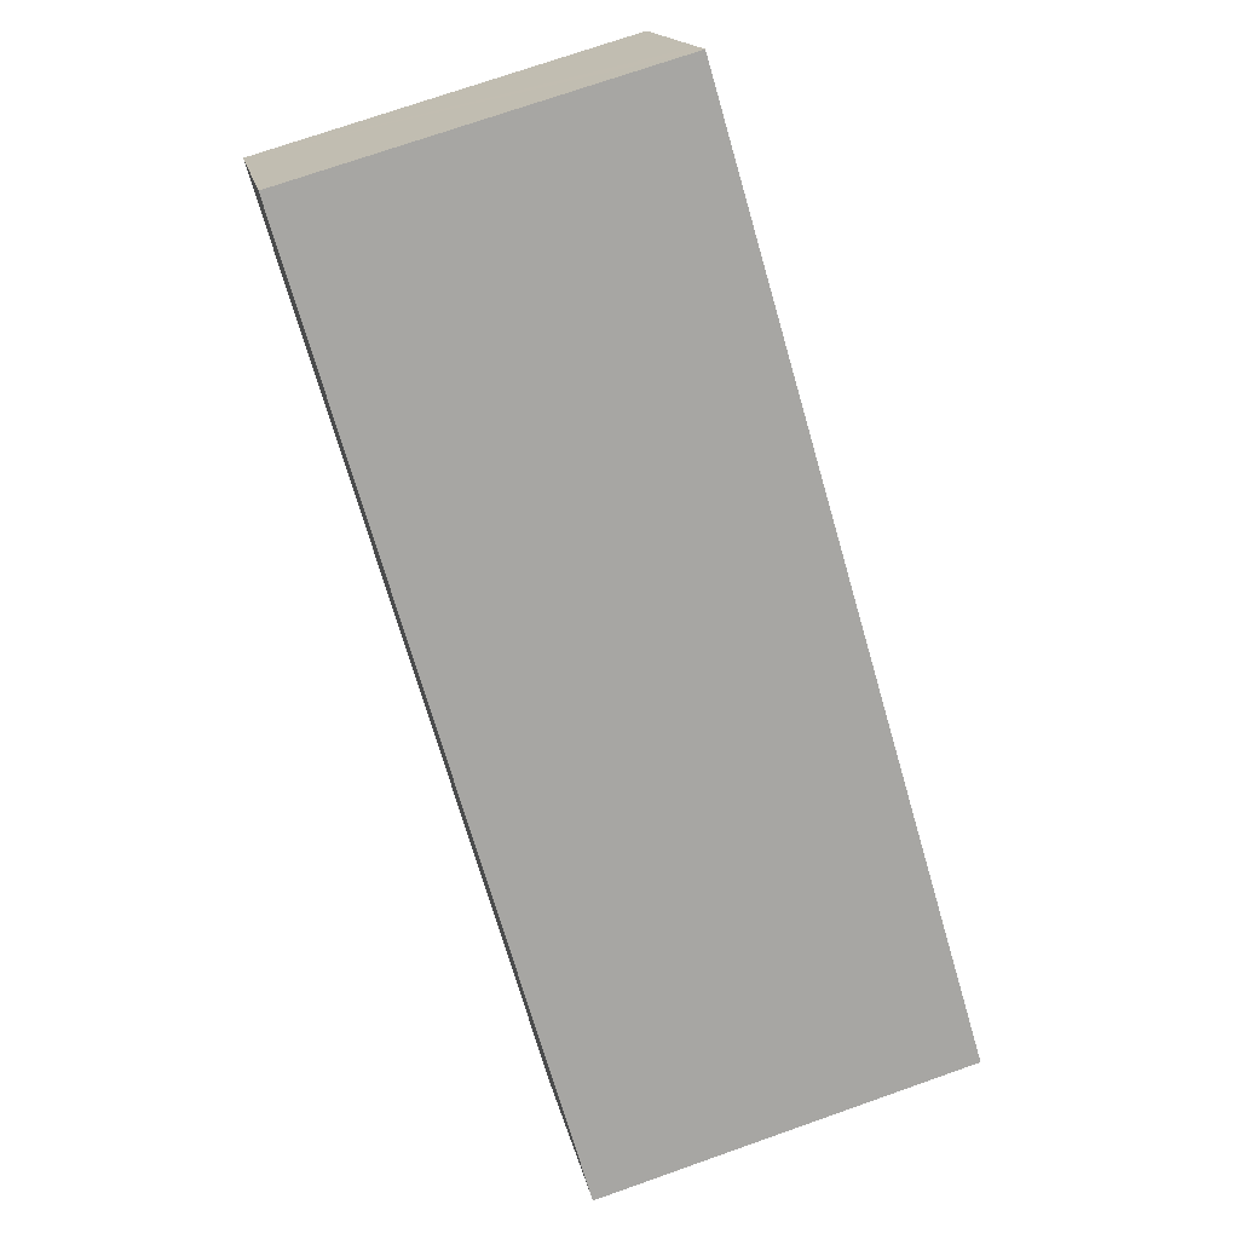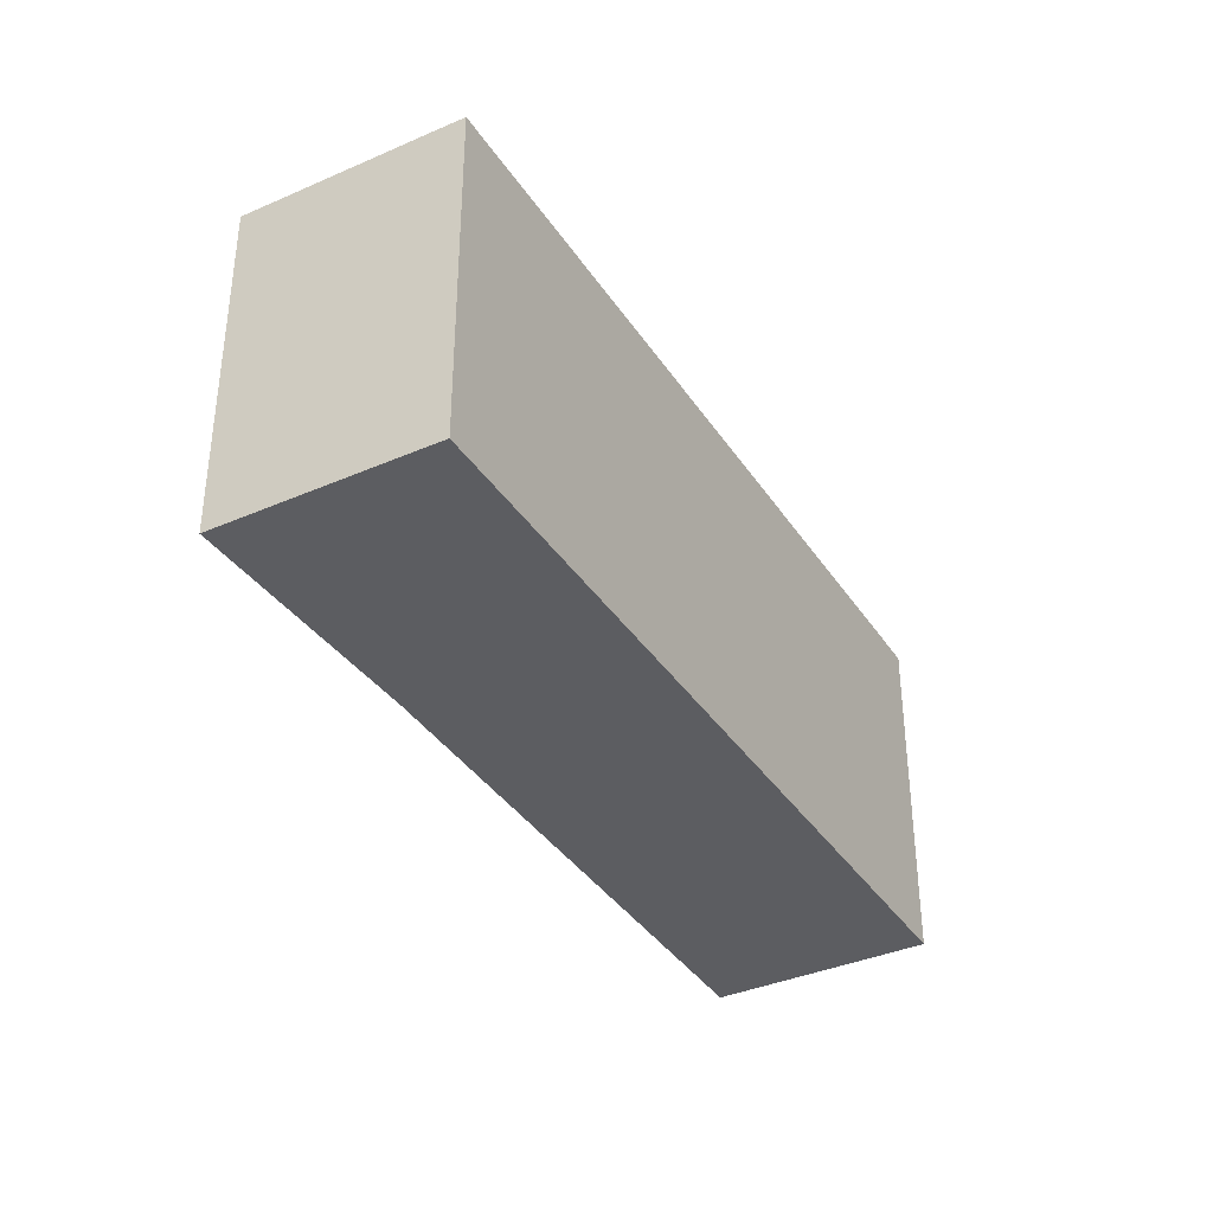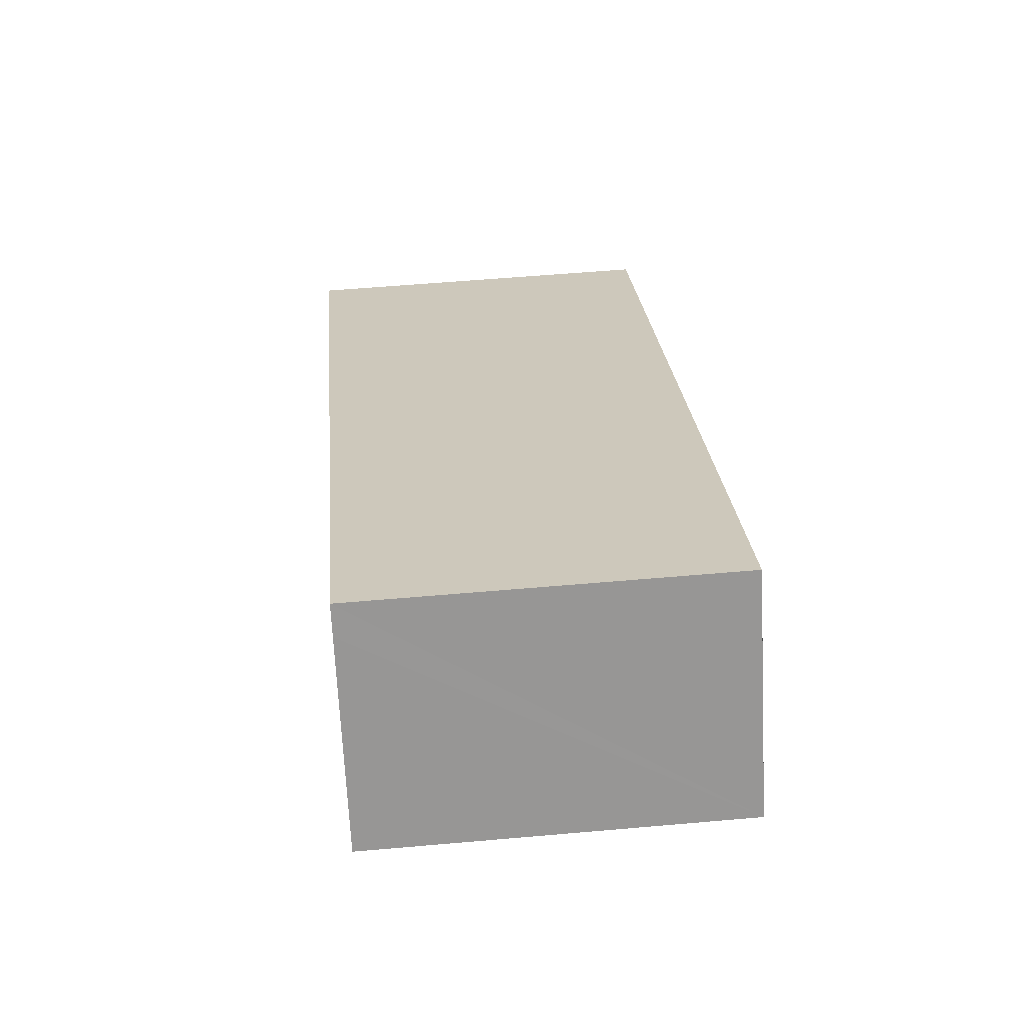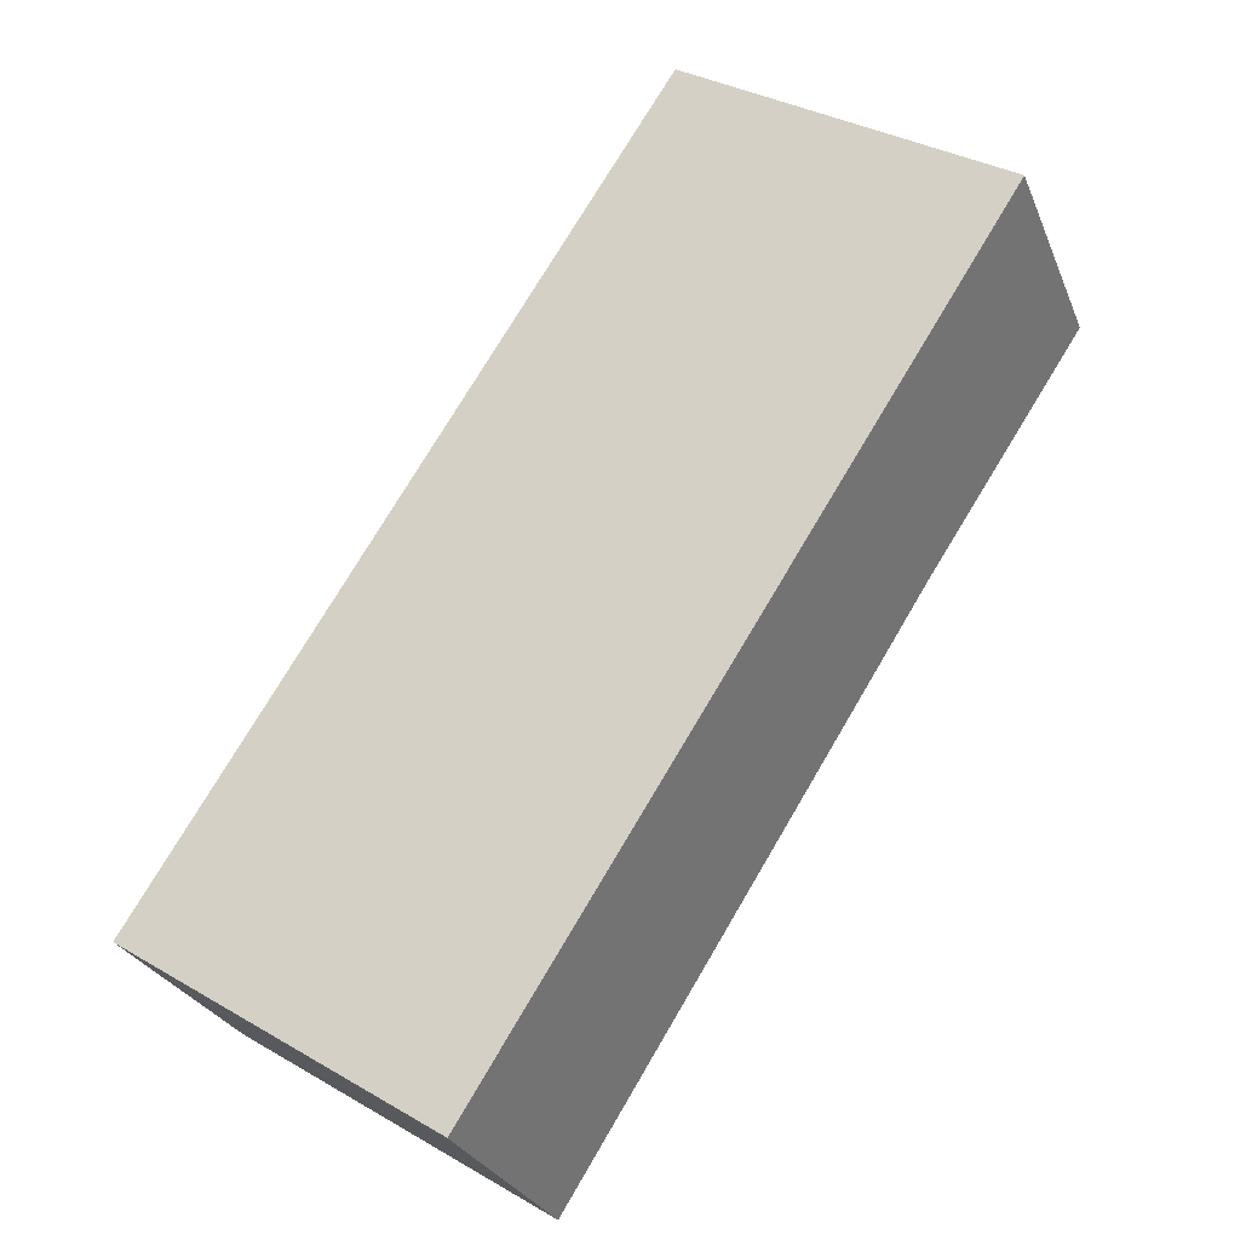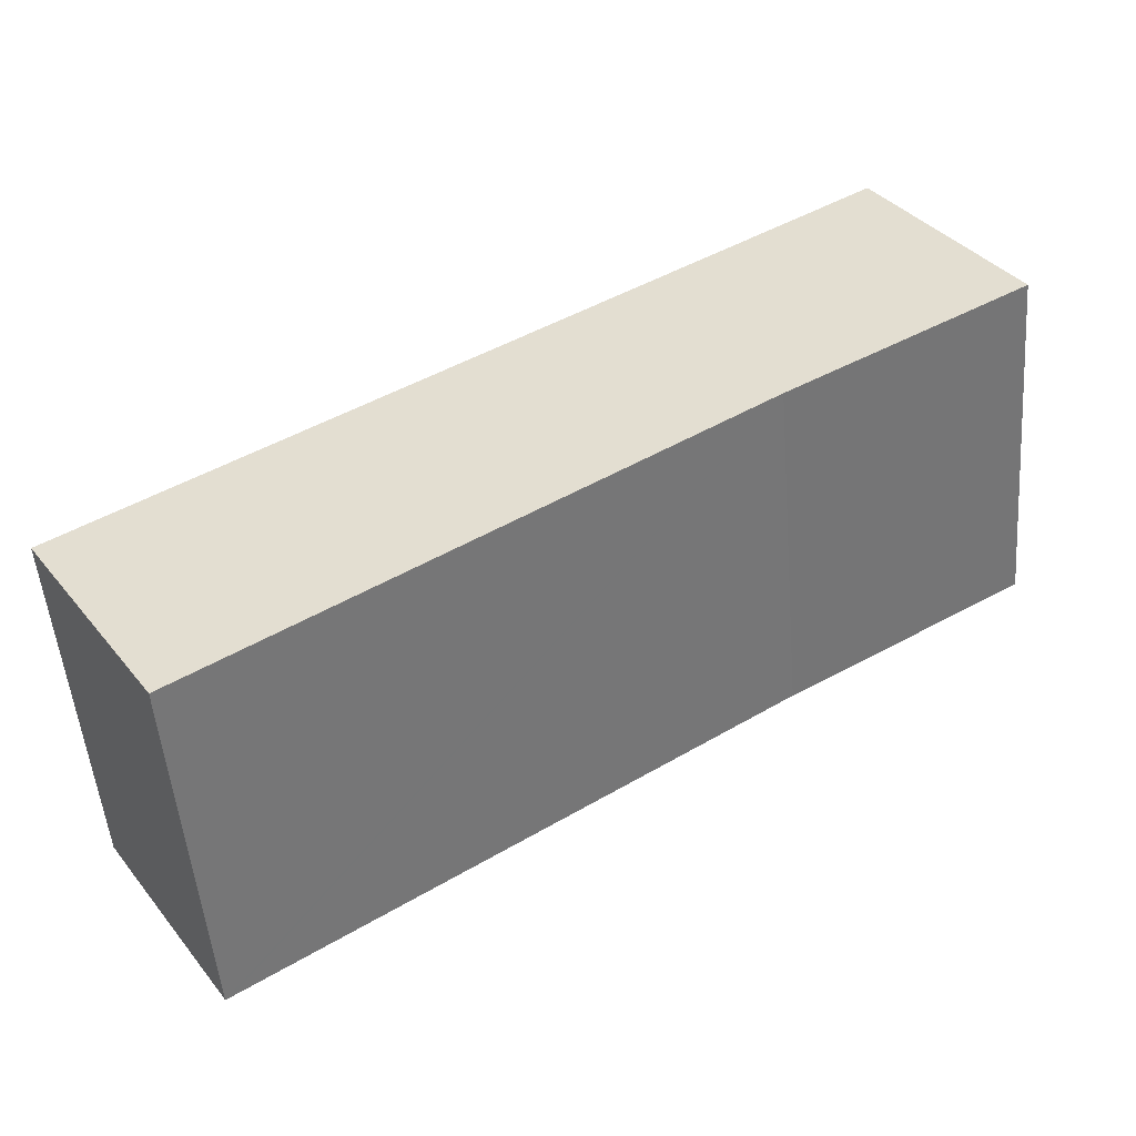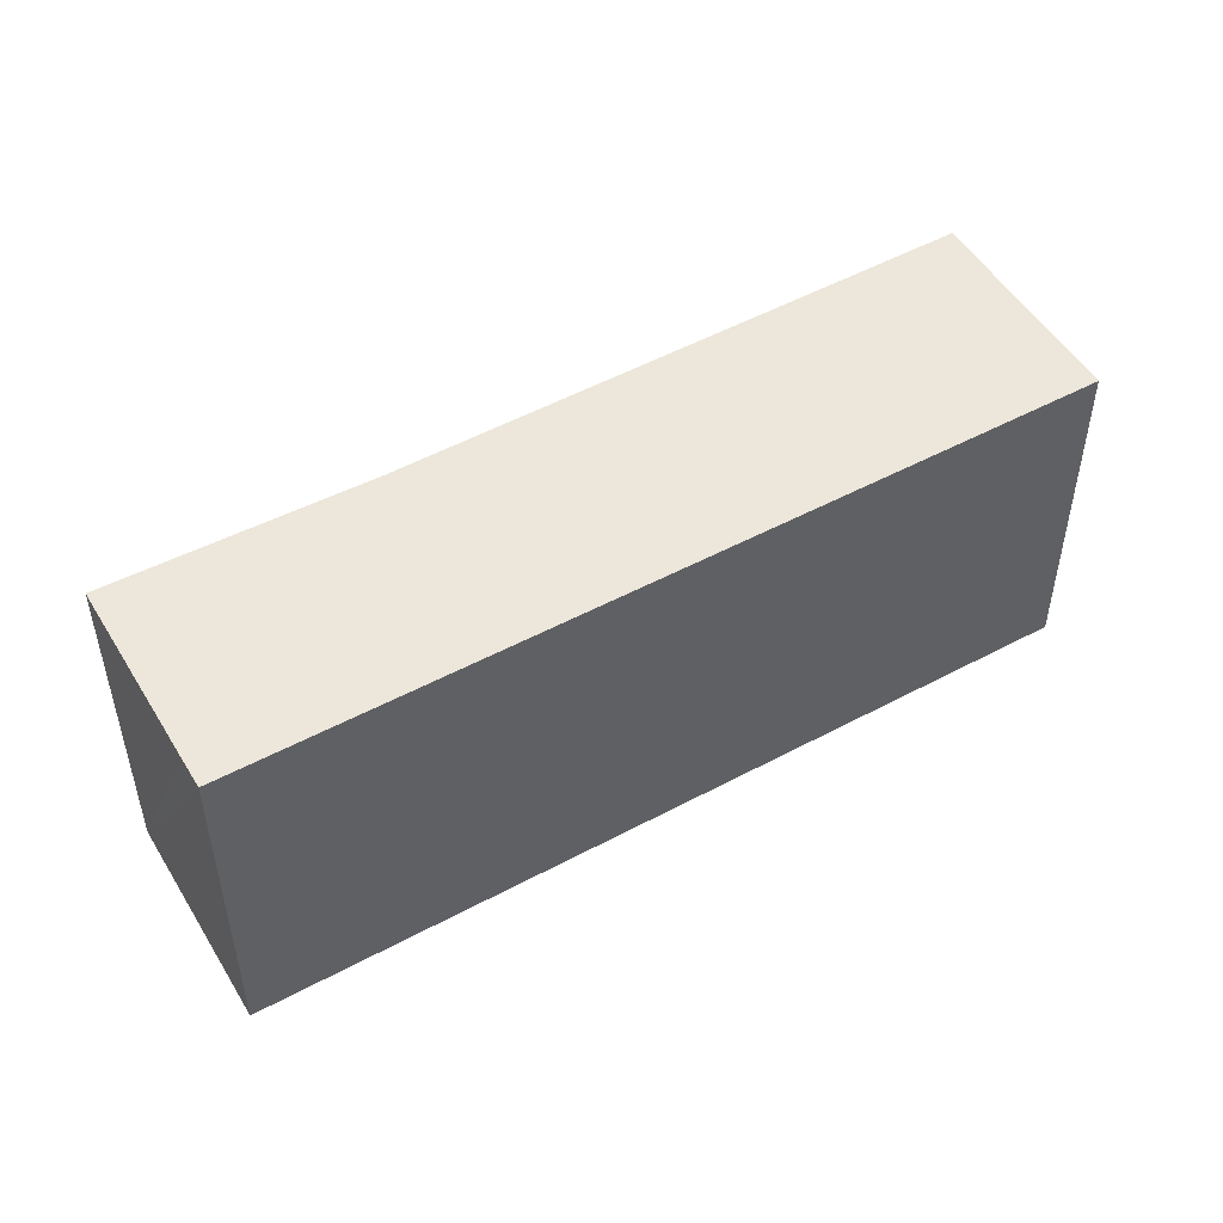
<metadata>
{"format":"obj","ext":"obj","renderer":"f3d","projection":"perspective","resolution":1024,"background":"white","views":[{"elev":73.9,"azim":70.7,"up":"+Z"},{"elev":-36.7,"azim":-27.1,"up":"+Y"},{"elev":55.9,"azim":-95.3,"up":"+Z"},{"elev":34.6,"azim":127.7,"up":"+Z"},{"elev":-51.4,"azim":-175.4,"up":"+Z"},{"elev":50.3,"azim":3.1,"up":"+Y"}]}
</metadata>
<code>
v  3.212 10.17 4.874
v  6.721 10.17 -4.237
v  0 10.17 6.229e-16
v  3.688 10.17 5.589
v  25.12 10.17 -8.658
v  21.37 10.17 -14.18
v  21.42 10.17 -14.21
v  21.74 10.17 -13.87
v  21.49 10.17 -14.26
v  24.38 10.17 -9.812
v  21.49 8.734e-16 -14.26
v  21.37 8.683e-16 -14.18
v  6.721 2.594e-16 -4.237
v  21.42 8.702e-16 -14.21
v  0 0 0
v  3.688 -3.422e-16 5.589
v  3.212 -2.984e-16 4.874
v  25.12 5.302e-16 -8.658
v  24.38 6.008e-16 -9.812
v  21.74 8.494e-16 -13.87
g defaultobject
f 1 2 3
f 2 1 4
f 2 4 5
f 2 5 6
f 6 5 7
f 7 5 8
f 7 8 9
f 8 5 10
f 11 7 9
f 7 11 6
f 6 11 2
f 2 11 12
f 2 12 13
f 12 11 14
f 13 3 2
f 3 13 15
f 15 1 3
f 1 15 4
f 4 15 16
f 16 15 17
f 16 5 4
f 5 16 18
f 18 10 5
f 10 18 8
f 8 18 9
f 9 18 19
f 9 19 11
f 11 19 20
f 17 18 16
f 18 17 15
f 18 15 13
f 18 13 12
f 18 12 14
f 18 14 19
f 19 14 20
f 20 14 11

</code>
